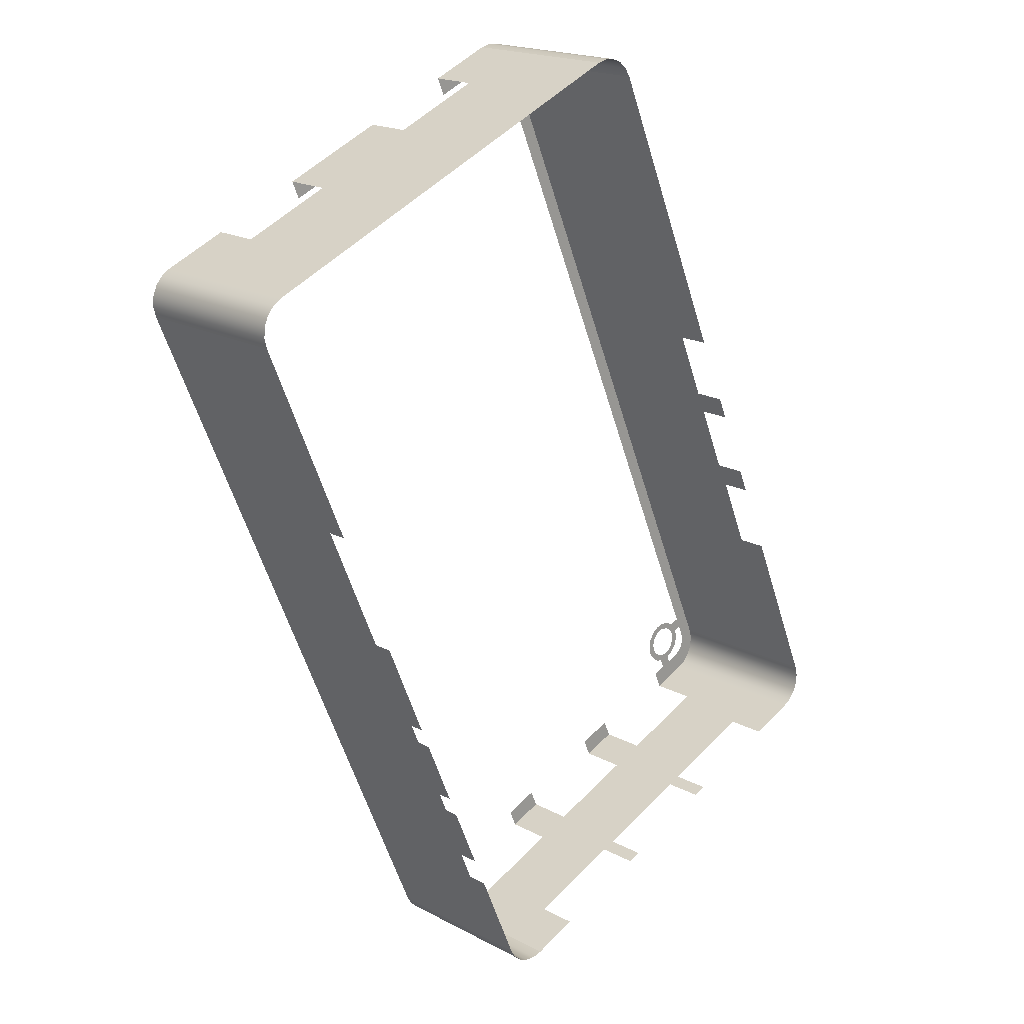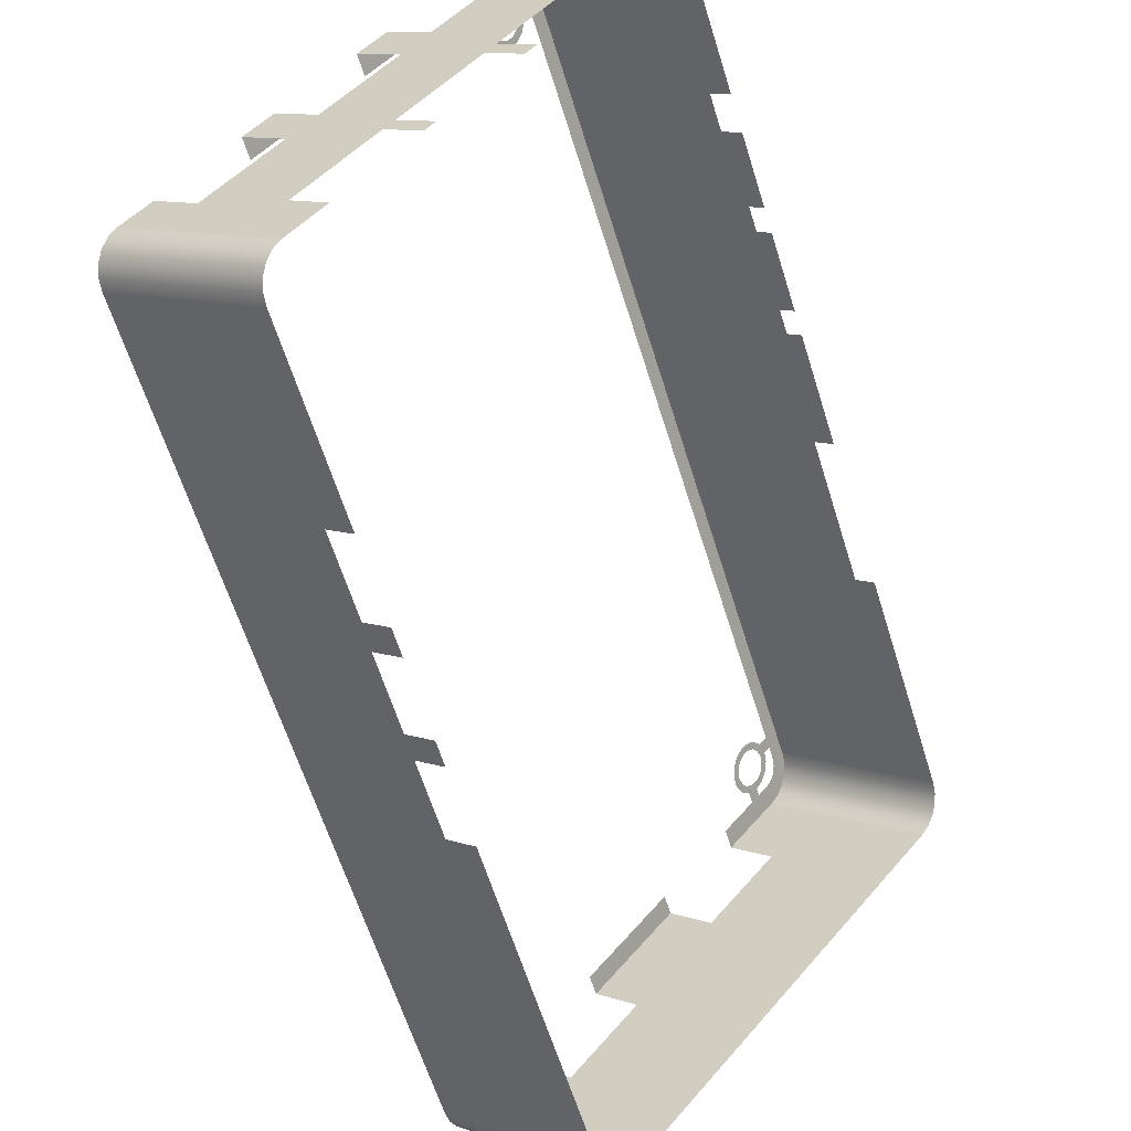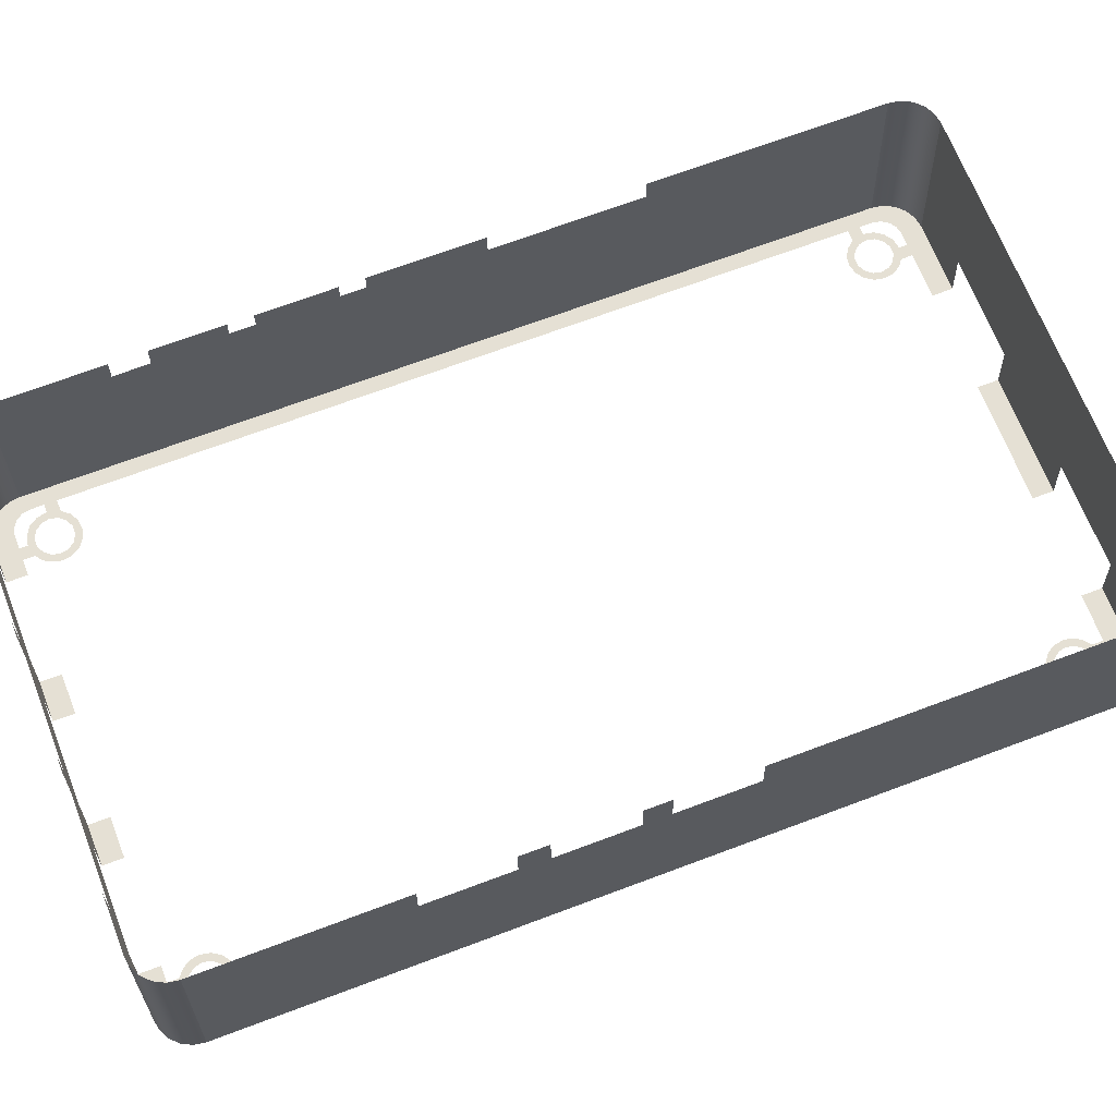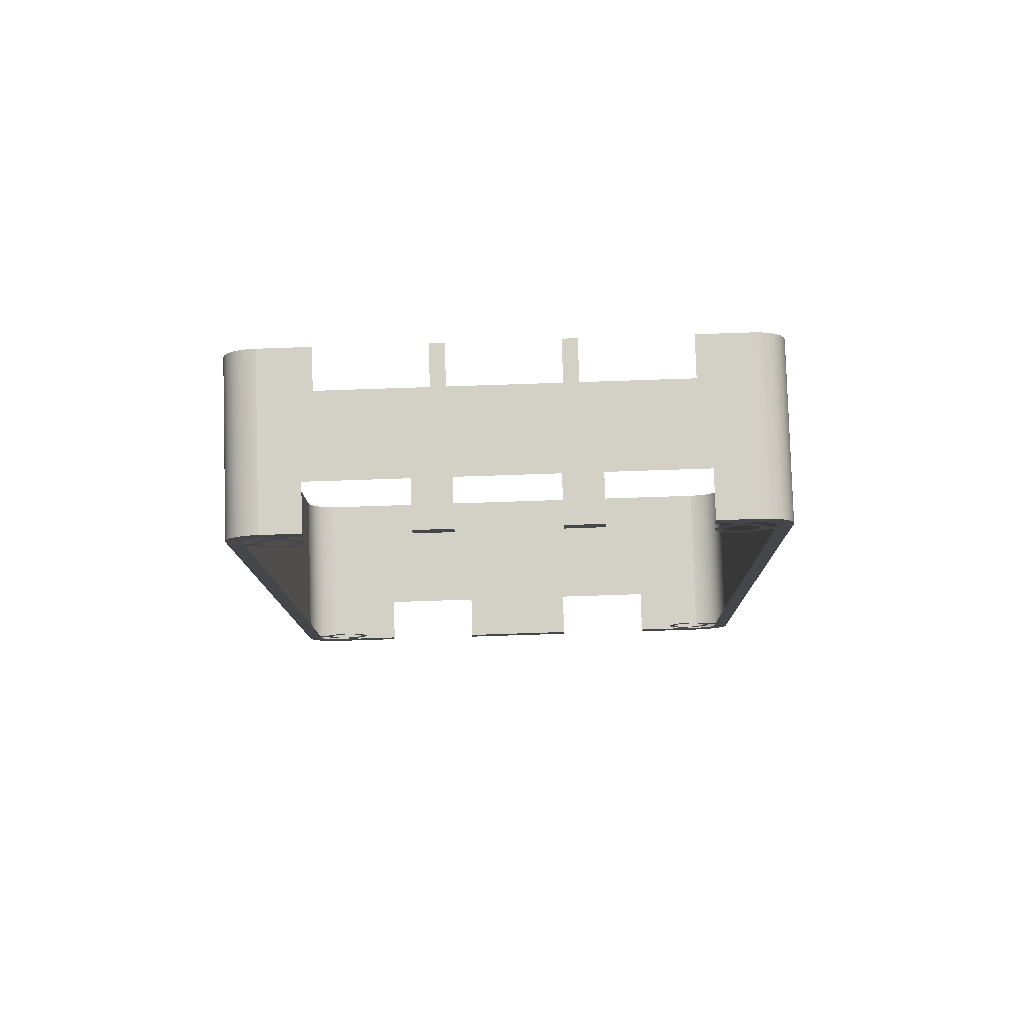
<metadata>
{"format":"obj","ext":"obj","renderer":"f3d","projection":"perspective","resolution":1024,"background":"white","views":[{"elev":49.6,"azim":86.5,"up":"+Y"},{"elev":-75.5,"azim":33.3,"up":"+Z"},{"elev":-65.6,"azim":120.3,"up":"+Z"},{"elev":-77.6,"azim":136.9,"up":"+Y"}]}
</metadata>
<code>
o Shape_IndexedFaceSet.24920
v -0.5624 0.03621 -0.4796
v -0.5631 0.03604 -0.4805
v -0.5574 0.03621 -0.4747
v -0.5637 0.03558 -0.4813
v -0.564 0.03487 -0.482
v -0.5619 0.03435 -0.4802
v -0.561 0.03435 -0.4792
v -0.5601 0.03435 -0.4784
v -0.5569 0.03435 -0.4752
v -0.5641 0.03396 -0.4826
v -0.5624 0.03421 -0.4807
v -0.5627 0.0338 -0.4813
v -0.5608 0.03361 -0.4795
v -0.5614 0.03343 -0.4802
v -0.5598 0.03332 -0.4787
v -0.564 0.03296 -0.483
v -0.5629 0.0332 -0.4818
v -0.5618 0.03293 -0.4809
v -0.5593 0.03295 -0.4784
v -0.5628 0.03249 -0.4821
v -0.5608 0.03291 -0.4799
v -0.5603 0.03291 -0.4794
v -0.5597 0.03259 -0.4789
v -0.5589 0.03247 -0.4783
v -0.562 0.03217 -0.4815
v -0.5613 0.0326 -0.4805
v -0.5614 0.03202 -0.4811
v -0.5592 0.03201 -0.4788
v -0.5586 0.0319 -0.4782
v -0.5619 0.03129 -0.4819
v -0.5614 0.03129 -0.4814
v -0.5588 0.03129 -0.4788
v -0.5583 0.03129 -0.4783
v -0.5587 0.03055 -0.4792
v -0.5582 0.03043 -0.4787
v -0.561 0.03056 -0.4815
v -0.5621 0.03017 -0.4828
v -0.5613 0.03017 -0.482
v -0.5605 0.02998 -0.4813
v -0.5589 0.02997 -0.4797
v -0.5584 0.02969 -0.4793
v -0.5594 0.02965 -0.4803
v -0.5607 0.0295 -0.4817
v -0.5599 0.02966 -0.4809
v -0.5587 0.02918 -0.48
v -0.56 0.02908 -0.4813
v -0.5593 0.02897 -0.4807
v -0.5393 -0.03957 -0.4994
v -0.54 -0.03936 -0.5
v -0.5406 -0.03947 -0.5007
v -0.5411 -0.03989 -0.5014
v -0.5402 -0.04004 -0.5006
v -0.5396 -0.04005 -0.5
v -0.5386 -0.04008 -0.4991
v -0.539 -0.04037 -0.4996
v -0.5413 -0.04056 -0.502
v -0.5406 -0.04036 -0.5012
v -0.538 -0.04081 -0.4989
v -0.5408 -0.04095 -0.5017
v -0.5385 -0.04095 -0.4994
v -0.5418 -0.04168 -0.5031
v -0.5412 -0.04168 -0.5026
v -0.5407 -0.04168 -0.5021
v -0.5381 -0.04168 -0.4995
v -0.5377 -0.04168 -0.499
v -0.5381 -0.04241 -0.4999
v -0.5375 -0.04229 -0.4993
v -0.5408 -0.04256 -0.5027
v -0.5404 -0.0424 -0.5021
v -0.5376 -0.04286 -0.4996
v -0.5398 -0.04298 -0.502
v -0.5383 -0.04299 -0.5004
v -0.5402 -0.04332 -0.5025
v -0.5387 -0.04331 -0.501
v -0.5392 -0.0433 -0.5015
v -0.5377 -0.04334 -0.5
v -0.5423 -0.04335 -0.5047
v -0.5414 -0.04288 -0.5035
v -0.5421 -0.04056 -0.5028
v -0.5624 0.03129 -0.4824
v -0.5411 -0.04359 -0.5036
v -0.5395 -0.04382 -0.5021
v -0.538 -0.04371 -0.5005
v -0.5419 -0.04435 -0.5048
v -0.5406 -0.04419 -0.5034
v -0.5401 -0.0446 -0.5031
v -0.5388 -0.044 -0.5014
v -0.5386 -0.04474 -0.5017
v -0.5377 -0.04474 -0.5008
v -0.5413 -0.04526 -0.5047
v -0.5366 -0.04474 -0.4997
v -0.5395 -0.04474 -0.5026
v -0.5406 -0.04597 -0.5044
v -0.5398 -0.04643 -0.5038
v -0.5389 -0.04659 -0.5031
v -0.5361 -0.04659 -0.5002
f 1 2 3
f 3 2 4
f 3 4 5
f 3 5 6
f 3 6 7
f 3 7 8
f 9 3 8
f 10 11 6
f 5 10 6
f 12 11 10
f 7 13 8
f 13 14 15
f 15 8 13
f 16 17 12
f 10 16 12
f 18 19 15
f 14 18 15
f 20 17 16
f 19 18 21
f 19 21 22
f 19 22 23
f 24 19 23
f 25 26 21
f 18 25 21
f 27 26 25
f 23 28 24
f 29 24 28
f 25 30 27
f 31 27 30
f 28 32 29
f 33 29 32
f 32 34 33
f 35 33 34
f 36 37 38
f 39 36 38
f 34 40 35
f 41 35 40
f 40 42 41
f 43 42 44
f 43 44 39
f 38 43 39
f 41 42 43
f 45 41 43
f 43 46 45
f 47 45 46
f 48 49 50
f 50 51 48
f 48 51 52
f 48 52 53
f 54 48 53
f 53 55 54
f 56 57 52
f 51 56 52
f 58 54 55
f 59 57 56
f 55 60 58
f 59 61 62
f 63 59 62
f 58 60 64
f 65 58 64
f 66 67 65
f 64 66 65
f 68 69 63
f 62 68 63
f 70 67 66
f 71 69 68
f 66 72 70
f 73 74 75
f 73 75 71
f 68 73 71
f 70 72 74
f 74 73 76
f 76 70 74
f 77 78 61
f 61 59 56
f 61 56 79
f 77 61 79
f 77 79 37
f 37 36 31
f 37 31 30
f 37 30 80
f 77 37 80
f 77 80 20
f 16 77 20
f 81 78 77
f 82 83 76
f 73 82 76
f 84 85 81
f 77 84 81
f 86 85 84
f 83 82 87
f 83 87 88
f 89 83 88
f 90 91 89
f 90 89 88
f 90 88 92
f 90 92 86
f 84 90 86
f 91 90 93
f 91 93 94
f 91 94 95
f 96 91 95
o Shape_IndexedFaceSet.24921
v -0.5624 0.03621 -0.4796
v -0.5574 0.03621 -0.4747
v -0.5509 0.04275 -0.4912
v -0.5503 0.03621 -0.4675
v -0.5419 0.03621 -0.4591
v -0.5471 0.03801 -0.4707
v -0.5347 0.03621 -0.452
v -0.5297 0.03621 -0.447
v -0.5315 0.03801 -0.4551
v -0.5542 0.03801 -0.4778
v -0.5387 0.03801 -0.4623
v -0.5182 0.04275 -0.4585
f 97 98 99
f 100 101 102
f 103 104 105
f 99 98 106
f 99 106 102
f 99 102 101
f 99 101 107
f 99 107 105
f 105 104 108
f 108 99 105
o Shape_IndexedFaceSet.24922
v -0.5419 0.03621 -0.4591
v -0.5503 0.03621 -0.4675
v -0.5413 0.03435 -0.4596
v -0.5498 0.03435 -0.468
f 109 110 111
f 112 111 110
o Shape_IndexedFaceSet.24930
v -0.5342 0.03435 -0.4525
v -0.5274 0.03487 -0.4454
v -0.5281 0.03558 -0.4457
v -0.5289 0.03605 -0.4462
v -0.5297 0.03621 -0.447
v -0.5347 0.03621 -0.452
v -0.531 0.03435 -0.4493
v -0.5301 0.03435 -0.4484
v -0.5292 0.03435 -0.4475
v -0.5286 0.03421 -0.447
v -0.5268 0.03396 -0.4453
v -0.5281 0.0338 -0.4467
v -0.5307 0.03332 -0.4496
v -0.5292 0.03343 -0.448
v -0.5299 0.03361 -0.4486
v -0.5276 0.0332 -0.4465
v -0.5263 0.03296 -0.4454
v -0.531 0.03295 -0.45
v -0.5285 0.03293 -0.4476
v -0.5273 0.03249 -0.4466
v -0.5311 0.03247 -0.4505
v -0.5304 0.0326 -0.4497
v -0.53 0.03292 -0.4491
v -0.5294 0.03291 -0.4485
v -0.5288 0.03259 -0.4481
v -0.5279 0.03218 -0.4474
v -0.5306 0.03202 -0.4502
v -0.5283 0.03201 -0.4479
v -0.5311 0.0319 -0.4508
v -0.531 0.03129 -0.4511
v -0.5305 0.03129 -0.4506
v -0.528 0.03129 -0.448
v -0.5275 0.03129 -0.4475
v -0.5279 0.03055 -0.4483
v -0.5269 0.03129 -0.447
v -0.5307 0.03043 -0.4512
v -0.5302 0.03056 -0.4506
v -0.5297 0.02998 -0.4505
v -0.5281 0.02997 -0.4489
v -0.5274 0.03017 -0.4481
v -0.5301 0.02969 -0.451
v -0.5291 0.02966 -0.45
v -0.5285 0.02965 -0.4495
v -0.5276 0.0295 -0.4487
v -0.5294 0.02918 -0.4506
v -0.5281 0.02908 -0.4494
v -0.5287 0.02897 -0.4501
v -0.5094 -0.03936 -0.4694
v -0.5099 -0.03957 -0.4701
v -0.5087 -0.03947 -0.4688
v -0.508 -0.03989 -0.4683
v -0.5103 -0.04008 -0.4708
v -0.5093 -0.04004 -0.4698
v -0.5098 -0.04036 -0.4704
v -0.5088 -0.04005 -0.4692
v -0.5082 -0.04037 -0.4688
v -0.5074 -0.04056 -0.4681
v -0.5105 -0.04081 -0.4714
v -0.5099 -0.04095 -0.4709
v -0.5077 -0.04095 -0.4686
v -0.5066 -0.04056 -0.4673
v -0.5104 -0.04168 -0.4717
v -0.5099 -0.04168 -0.4712
v -0.5101 -0.04229 -0.4718
v -0.5095 -0.0424 -0.4713
v -0.5073 -0.04168 -0.4687
v -0.5072 -0.04241 -0.469
v -0.5068 -0.04168 -0.4682
v -0.5067 -0.04256 -0.4686
v -0.5098 -0.04286 -0.4718
v -0.509 -0.04298 -0.4711
v -0.5074 -0.04299 -0.4695
v -0.5079 -0.04331 -0.4701
v -0.5069 -0.04332 -0.4692
v -0.5093 -0.04334 -0.4717
v -0.5084 -0.0433 -0.4707
v -0.5266 0.03017 -0.4473
v -0.5063 -0.04168 -0.4676
v -0.5059 -0.04288 -0.468
v -0.5047 -0.04335 -0.467
v -0.5058 -0.04359 -0.4683
v -0.5089 -0.04371 -0.4714
v -0.5073 -0.04382 -0.4699
v -0.506 -0.04419 -0.4688
v -0.5046 -0.04435 -0.4674
v -0.5063 -0.0446 -0.4693
v -0.5079 -0.044 -0.4706
v -0.5086 -0.04474 -0.4717
v -0.5077 -0.04474 -0.4708
v -0.5068 -0.04474 -0.4699
v -0.5047 -0.04526 -0.4681
v -0.5091 -0.04659 -0.4733
v -0.5056 -0.04643 -0.4696
v -0.505 -0.04597 -0.4688
v -0.5097 -0.04474 -0.4728
v -0.5063 -0.04659 -0.4704
f 113 114 115
f 113 115 116
f 113 116 117
f 118 113 117
f 114 113 119
f 114 119 120
f 114 120 121
f 114 121 122
f 123 114 122
f 122 124 123
f 125 126 127
f 125 127 120
f 119 125 120
f 123 124 128
f 129 123 128
f 126 125 130
f 131 126 130
f 128 132 129
f 133 134 135
f 135 131 130
f 130 133 135
f 131 135 136
f 131 136 137
f 138 131 137
f 139 134 133
f 137 140 138
f 133 141 139
f 139 141 142
f 143 139 142
f 138 140 144
f 145 138 144
f 146 147 145
f 144 146 145
f 148 149 143
f 142 148 143
f 150 149 148
f 146 151 152
f 148 153 150
f 154 150 153
f 152 151 155
f 156 152 155
f 157 156 155
f 157 155 154
f 153 157 154
f 158 156 157
f 157 159 158
f 160 161 162
f 163 162 161
f 164 165 163
f 161 164 163
f 166 165 164
f 163 165 167
f 163 167 168
f 169 163 168
f 164 170 166
f 171 166 170
f 172 173 169
f 168 172 169
f 170 174 171
f 175 171 174
f 174 176 175
f 177 175 176
f 178 179 180
f 181 180 179
f 176 182 177
f 183 177 182
f 179 184 181
f 181 184 185
f 186 181 185
f 187 186 185
f 187 185 188
f 187 188 183
f 182 187 183
f 129 132 147
f 147 146 152
f 147 152 189
f 129 147 189
f 129 189 173
f 173 172 178
f 173 178 180
f 173 180 190
f 129 173 190
f 129 190 191
f 192 129 191
f 191 193 192
f 186 187 194
f 195 186 194
f 192 193 196
f 197 192 196
f 196 198 197
f 199 195 194
f 194 200 199
f 201 199 200
f 197 198 202
f 203 197 202
f 204 205 206
f 204 206 203
f 204 203 202
f 204 202 201
f 204 201 200
f 207 204 200
f 208 205 204
o Shape_IndexedFaceSet.24931
v -0.5297 0.03621 -0.447
v -0.5289 0.03605 -0.4462
v -0.5182 0.04275 -0.4585
v -0.5174 0.04259 -0.4578
v -0.5281 0.03558 -0.4457
v -0.5166 0.04213 -0.4572
v -0.5274 0.03487 -0.4454
v -0.5158 0.04141 -0.4569
v -0.5268 0.03396 -0.4453
v -0.5152 0.04051 -0.4568
v -0.5263 0.03296 -0.4454
v -0.5148 0.0395 -0.457
f 209 210 211
f 212 211 210
f 210 213 212
f 214 212 213
f 213 215 214
f 216 214 215
f 215 217 216
f 218 216 217
f 217 219 218
f 220 218 219
o Shape_IndexedFaceSet.24932
v -0.5088 0.01848 -0.4629
v -0.5148 0.0395 -0.457
v -0.5102 0.0177 -0.4615
v -0.5021 -0.005425 -0.4697
v -0.505 0.004832 -0.4668
v -0.5031 -0.00602 -0.4687
v -0.4994 -0.01471 -0.4723
v -0.5014 -0.007653 -0.4703
v -0.5005 -0.0153 -0.4713
v -0.4969 -0.02348 -0.4748
v -0.4988 -0.01693 -0.473
v -0.4984 -0.0243 -0.4734
v -0.5047 -0.04335 -0.467
v -0.496 -0.02673 -0.4757
v -0.4975 -0.02755 -0.4743
v -0.4999 -0.01753 -0.4719
v -0.5025 -0.008248 -0.4693
v -0.5063 0.004051 -0.4654
v -0.5263 0.03296 -0.4454
v -0.4932 -0.0368 -0.4786
f 221 222 223
f 224 225 226
f 227 228 229
f 230 231 232
f 233 234 235
f 233 235 232
f 233 232 231
f 233 231 236
f 233 236 229
f 233 229 228
f 233 228 237
f 233 237 226
f 233 226 225
f 233 225 238
f 233 238 223
f 233 223 222
f 239 233 222
f 240 234 233
o Shape_IndexedFaceSet.24933
v -0.5047 -0.04335 -0.467
v -0.5046 -0.04435 -0.4674
v -0.4932 -0.0368 -0.4786
v -0.493 -0.03781 -0.479
v -0.5047 -0.04526 -0.4681
v -0.4931 -0.03871 -0.4796
v -0.505 -0.04597 -0.4688
v -0.4934 -0.03943 -0.4804
v -0.5056 -0.04643 -0.4696
v -0.494 -0.03989 -0.4812
v -0.5063 -0.04659 -0.4704
v -0.4947 -0.04005 -0.482
f 241 242 243
f 244 243 242
f 242 245 244
f 246 244 245
f 245 247 246
f 248 246 247
f 247 249 248
f 250 248 249
f 249 251 250
f 252 250 251
o Shape_IndexedFaceSet.24934
v -0.5063 -0.04659 -0.4704
v -0.5091 -0.04659 -0.4733
v -0.4947 -0.04005 -0.482
v -0.506 -0.04479 -0.4765
v -0.5012 -0.04161 -0.4829
v -0.4984 -0.04005 -0.4857
v -0.5131 -0.04479 -0.4836
v -0.5089 -0.04161 -0.4906
v -0.5072 -0.04005 -0.4945
v -0.5061 -0.04005 -0.4934
v -0.51 -0.04161 -0.4917
v -0.519 -0.04659 -0.4832
v -0.5163 -0.04659 -0.4804
v -0.5159 -0.04479 -0.4864
v -0.523 -0.04479 -0.4935
v -0.5177 -0.04161 -0.4994
v -0.516 -0.04005 -0.5032
v -0.5149 -0.04005 -0.5022
v -0.5187 -0.04161 -0.5005
v -0.5289 -0.04659 -0.4931
v -0.5262 -0.04659 -0.4903
v -0.5258 -0.04479 -0.4963
v -0.5264 -0.04161 -0.5082
v -0.5329 -0.04479 -0.5034
v -0.5237 -0.04005 -0.5109
v -0.5361 -0.04659 -0.5002
v -0.5389 -0.04659 -0.5031
v -0.5274 -0.04005 -0.5147
f 253 254 255
f 255 254 256
f 255 256 257
f 258 255 257
f 256 259 257
f 260 257 259
f 261 262 263
f 264 263 262
f 264 262 260
f 264 260 259
f 265 264 259
f 263 264 266
f 263 266 267
f 268 263 267
f 269 270 271
f 272 271 270
f 272 270 268
f 272 268 267
f 273 272 267
f 271 272 274
f 275 271 274
f 276 277 275
f 274 276 275
f 278 279 276
f 277 276 279
f 280 277 279
o Shape_IndexedFaceSet.24938
v -0.5267 -0.04474 -0.4898
v -0.5295 -0.04474 -0.4926
v -0.5262 -0.04659 -0.4903
v -0.5289 -0.04659 -0.4931
f 281 282 283
f 284 283 282
o Shape_IndexedFaceSet.24943
v -0.5168 -0.04474 -0.4799
v -0.5196 -0.04474 -0.4827
v -0.5163 -0.04659 -0.4804
v -0.519 -0.04659 -0.4832
f 285 286 287
f 288 287 286
o Shape_IndexedFaceSet.24957
v -0.5389 -0.04659 -0.5031
v -0.5398 -0.04643 -0.5038
v -0.5274 -0.04005 -0.5147
v -0.5282 -0.03989 -0.5154
v -0.5406 -0.04597 -0.5044
v -0.529 -0.03943 -0.5159
v -0.5413 -0.04526 -0.5047
v -0.5298 -0.03871 -0.5163
v -0.5419 -0.04435 -0.5048
v -0.5304 -0.03781 -0.5164
v -0.5423 -0.04335 -0.5047
v -0.5308 -0.0368 -0.5162
f 289 290 291
f 292 291 290
f 290 293 292
f 294 292 293
f 293 295 294
f 296 294 295
f 295 297 296
f 298 296 297
f 297 299 298
f 300 298 299
o Shape_IndexedFaceSet.24958
v -0.5359 -0.01893 -0.5111
v -0.5308 -0.0368 -0.5162
v -0.5379 -0.02008 -0.5091
v -0.5388 -0.008554 -0.5082
v -0.5381 -0.01113 -0.5089
v -0.541 -0.009781 -0.506
v -0.5415 0.001045 -0.5055
v -0.5408 -0.001313 -0.5062
v -0.5437 -0.000183 -0.5033
v -0.564 0.03296 -0.483
v -0.5436 0.008285 -0.5034
v -0.5457 0.007058 -0.5013
v -0.543 -0.002541 -0.504
v -0.5401 -0.01229 -0.5069
v -0.5423 -0.04335 -0.5047
v -0.5524 0.0395 -0.4946
f 301 302 303
f 304 305 306
f 307 308 309
f 310 311 312
f 310 312 309
f 309 308 313
f 310 309 313
f 310 313 306
f 306 305 314
f 310 306 314
f 310 314 303
f 310 303 302
f 315 310 302
f 316 311 310
o Shape_IndexedFaceSet.24959
v -0.564 0.03296 -0.483
v -0.5641 0.03396 -0.4826
v -0.5524 0.0395 -0.4946
v -0.5526 0.04051 -0.4942
v -0.564 0.03487 -0.482
v -0.5525 0.04141 -0.4936
v -0.5637 0.03558 -0.4813
v -0.5521 0.04213 -0.4928
v -0.5631 0.03604 -0.4805
v -0.5516 0.04259 -0.492
v -0.5624 0.03621 -0.4796
v -0.5509 0.04275 -0.4912
f 317 318 319
f 320 319 318
f 318 321 320
f 322 320 321
f 321 323 322
f 324 322 323
f 323 325 324
f 326 324 325
f 325 327 326
f 328 326 327

</code>
